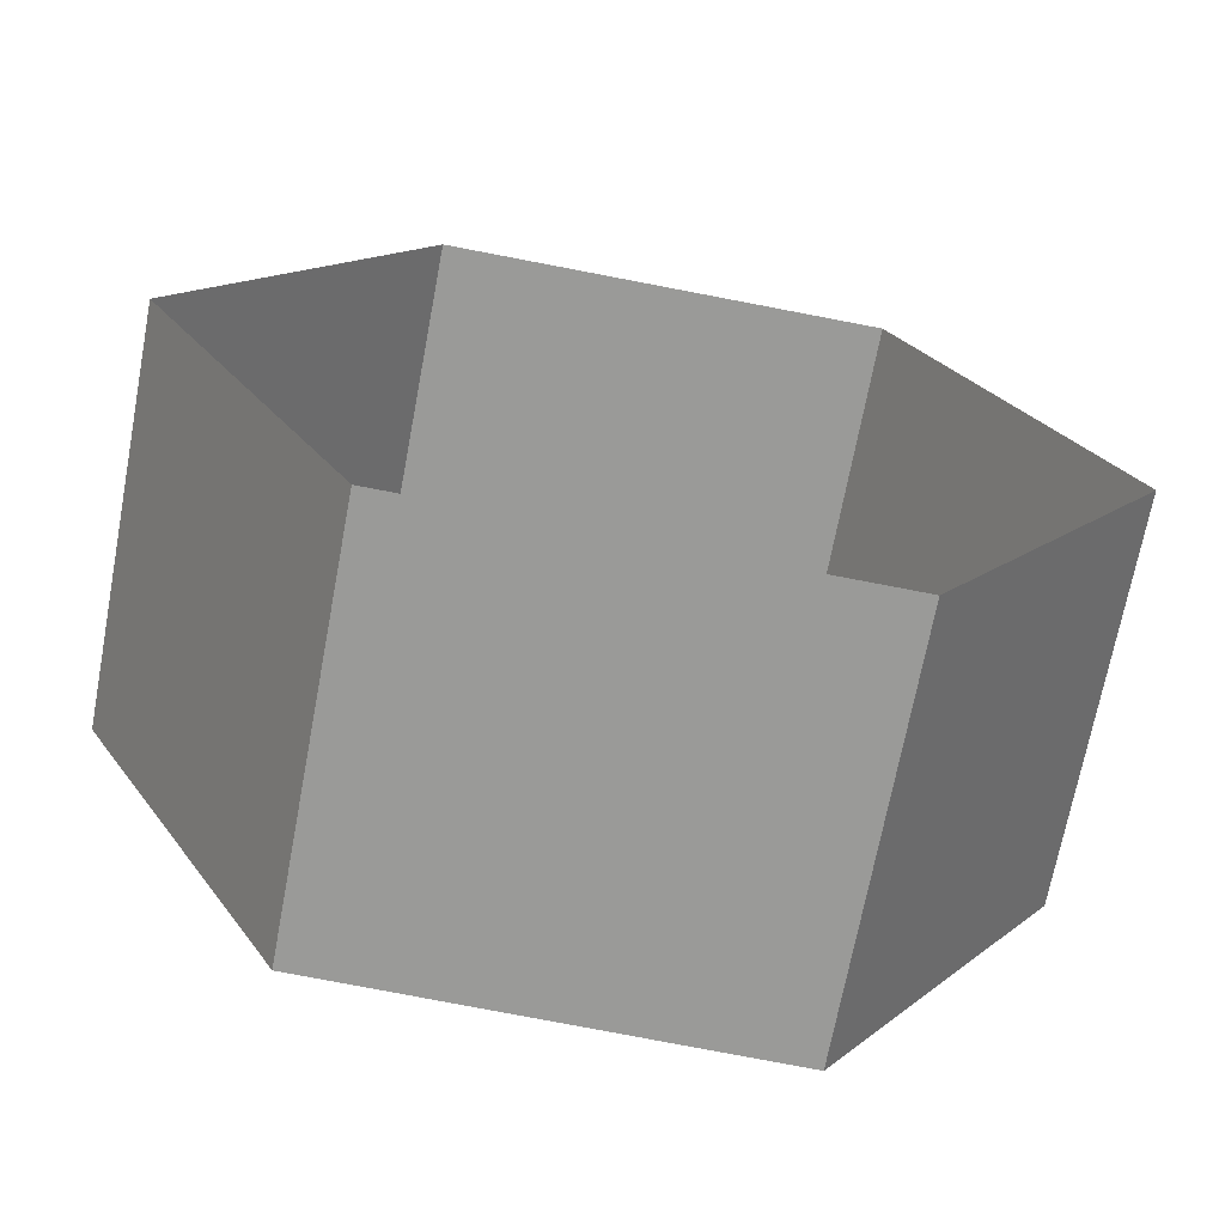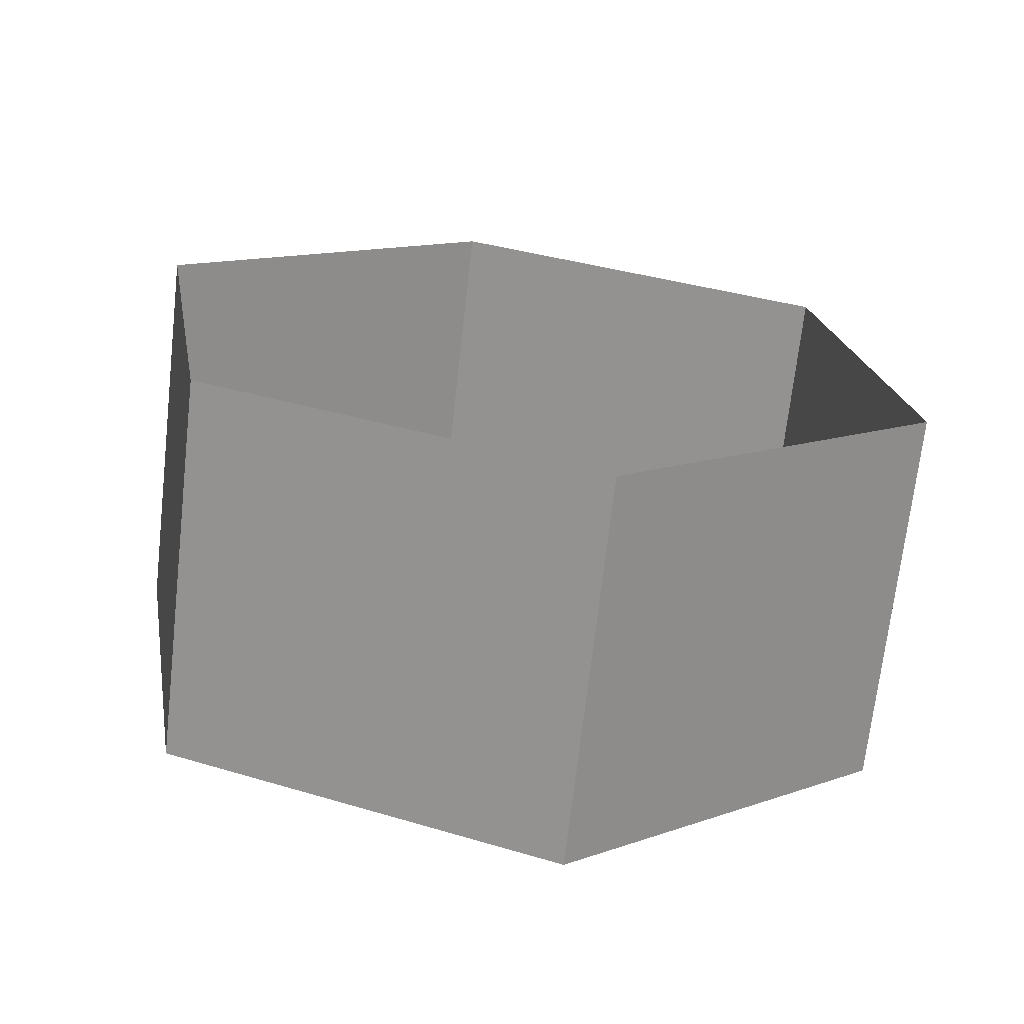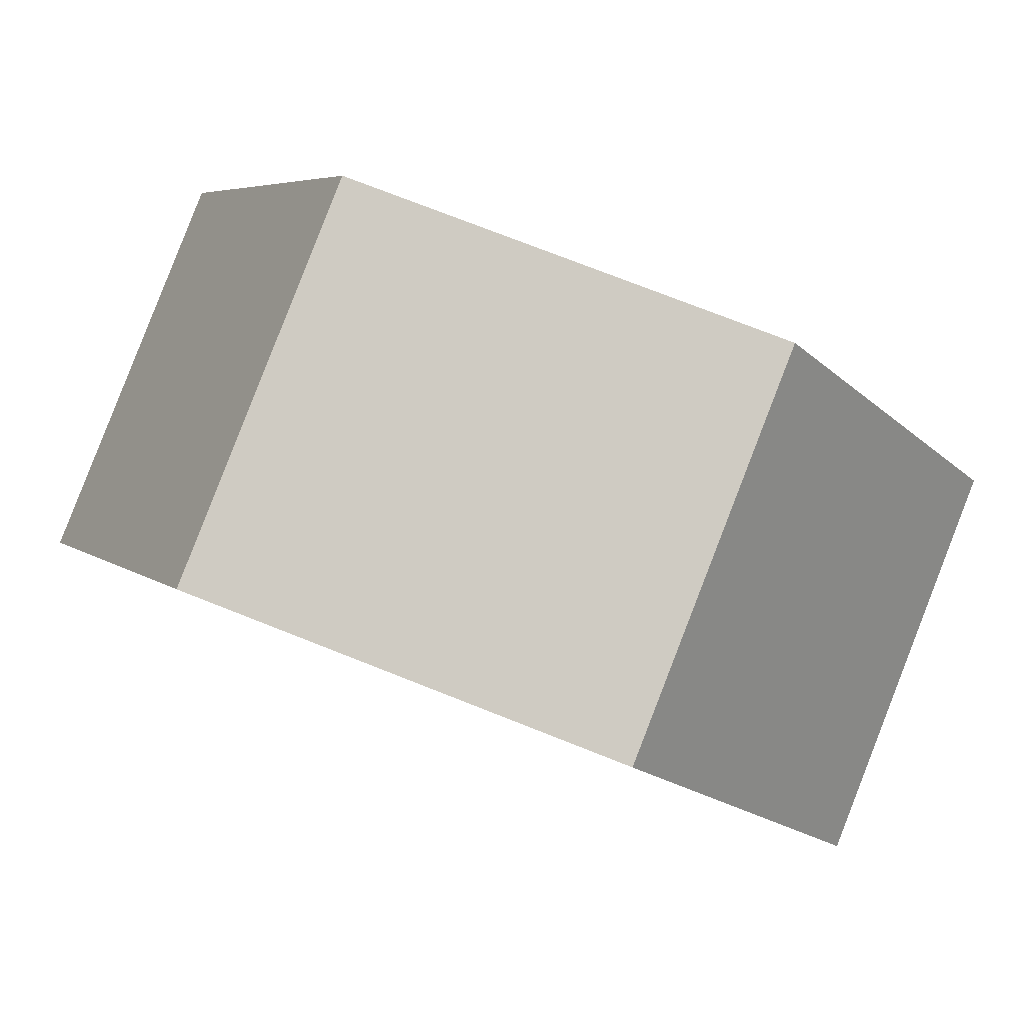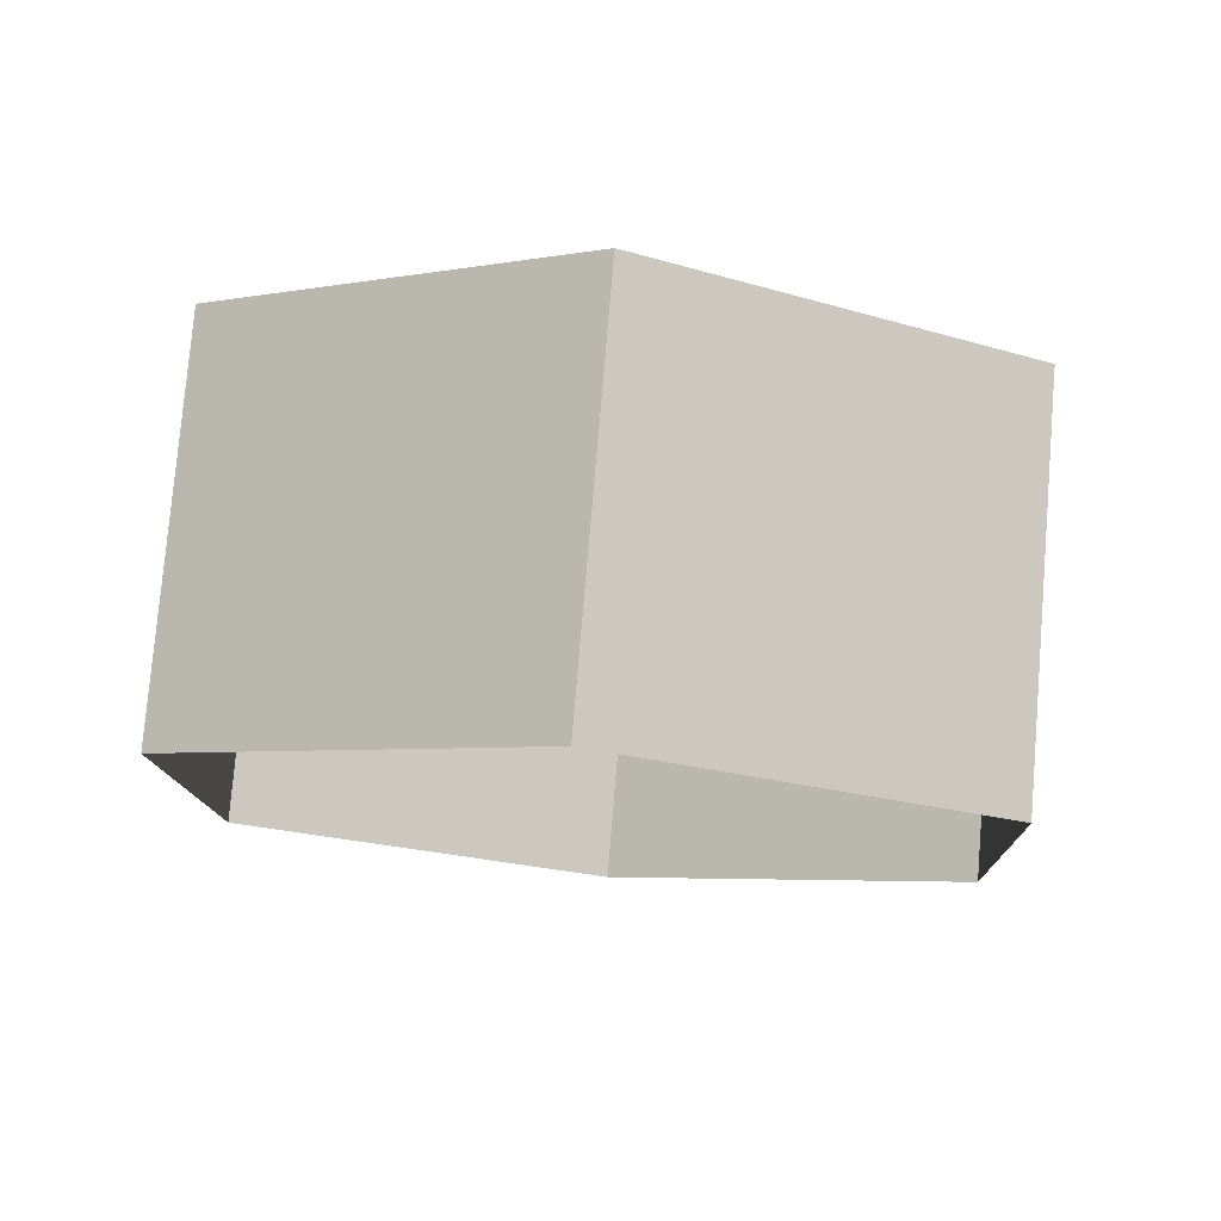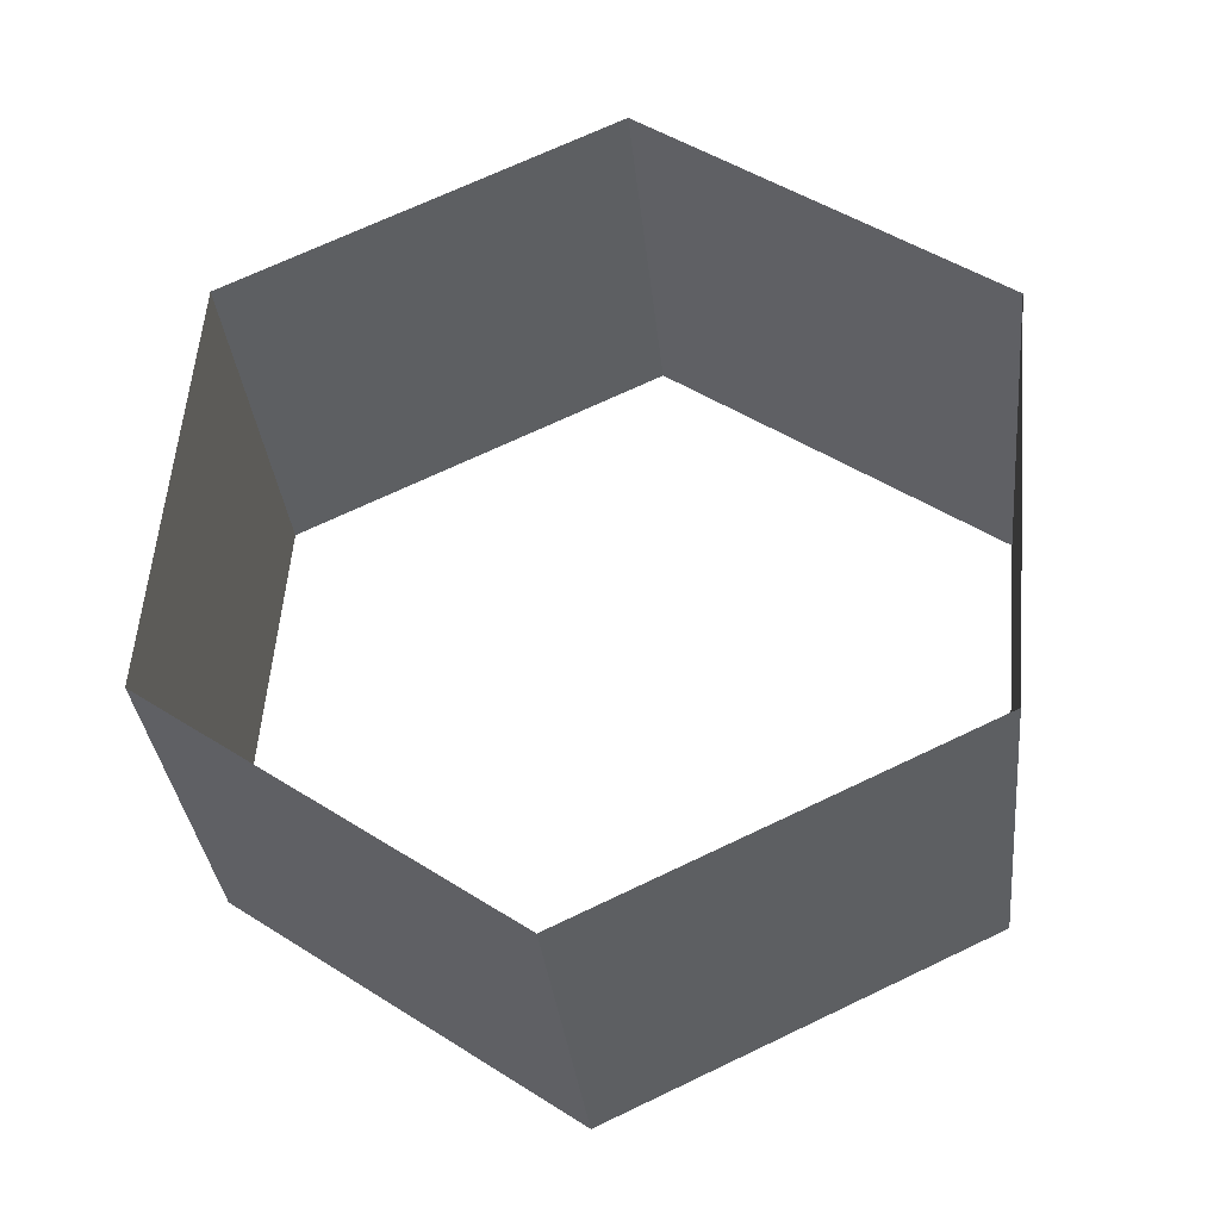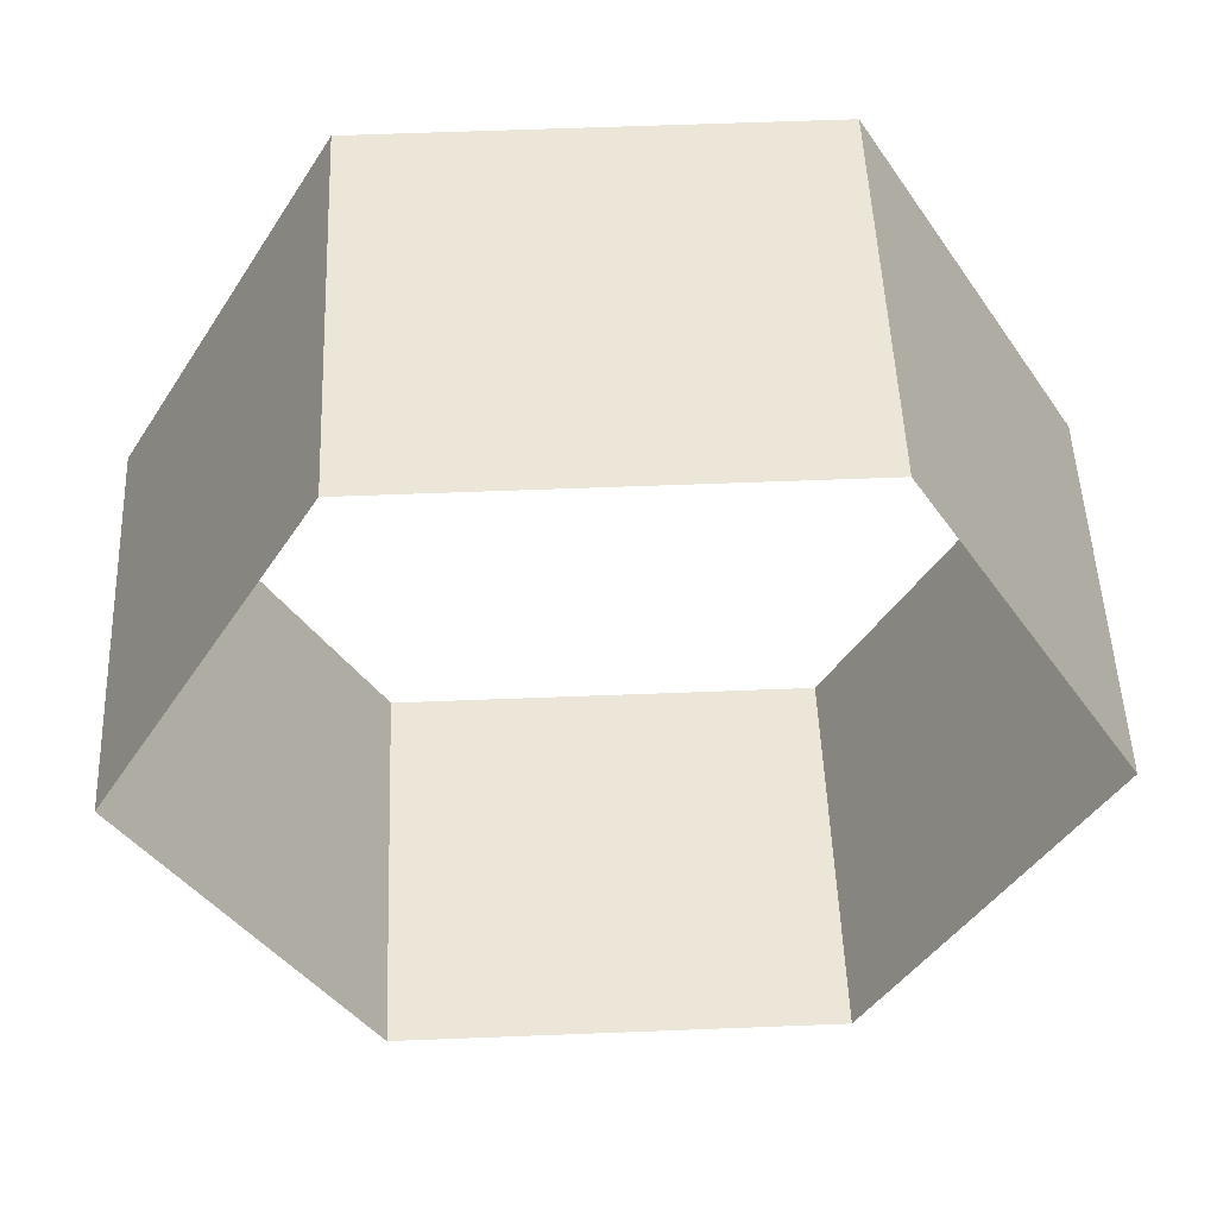
<metadata>
{"format":"obj","ext":"obj","renderer":"f3d","projection":"perspective","resolution":1024,"background":"white","views":[{"elev":-79.3,"azim":169.2,"up":"+Z"},{"elev":12.4,"azim":139.9,"up":"+Y"},{"elev":74.5,"azim":-158.4,"up":"+Z"},{"elev":-20.9,"azim":151.4,"up":"+Y"},{"elev":48.6,"azim":-144.6,"up":"+Y"},{"elev":59.9,"azim":-2.3,"up":"+Z"}]}
</metadata>
<code>
o mesh462/mesh462-geometry#mesh462-geometry
v -0.03485 -0.02853 0.883
v -0.0389 -0.01996 0.8886
v -0.0389 -0.02731 0.8899
v -0.03485 -0.02117 0.8817
v -0.04698 -0.01996 0.8886
v -0.0389 -0.02974 0.8761
v -0.04698 -0.02731 0.8899
v -0.0389 -0.02239 0.8748
v -0.05102 -0.02117 0.8817
v -0.04698 -0.02974 0.8761
v -0.05102 -0.02853 0.883
v -0.04698 -0.02239 0.8748
f 1 2 3
f 3 2 1
f 4 2 1
f 1 2 4
f 5 3 2
f 2 3 5
f 6 4 1
f 1 4 6
f 5 7 3
f 3 7 5
f 8 4 6
f 6 4 8
f 9 7 5
f 5 7 9
f 8 6 10
f 10 6 8
f 9 11 7
f 7 11 9
f 8 10 12
f 12 10 8
f 12 11 9
f 9 11 12
f 12 10 11
f 11 10 12

</code>
